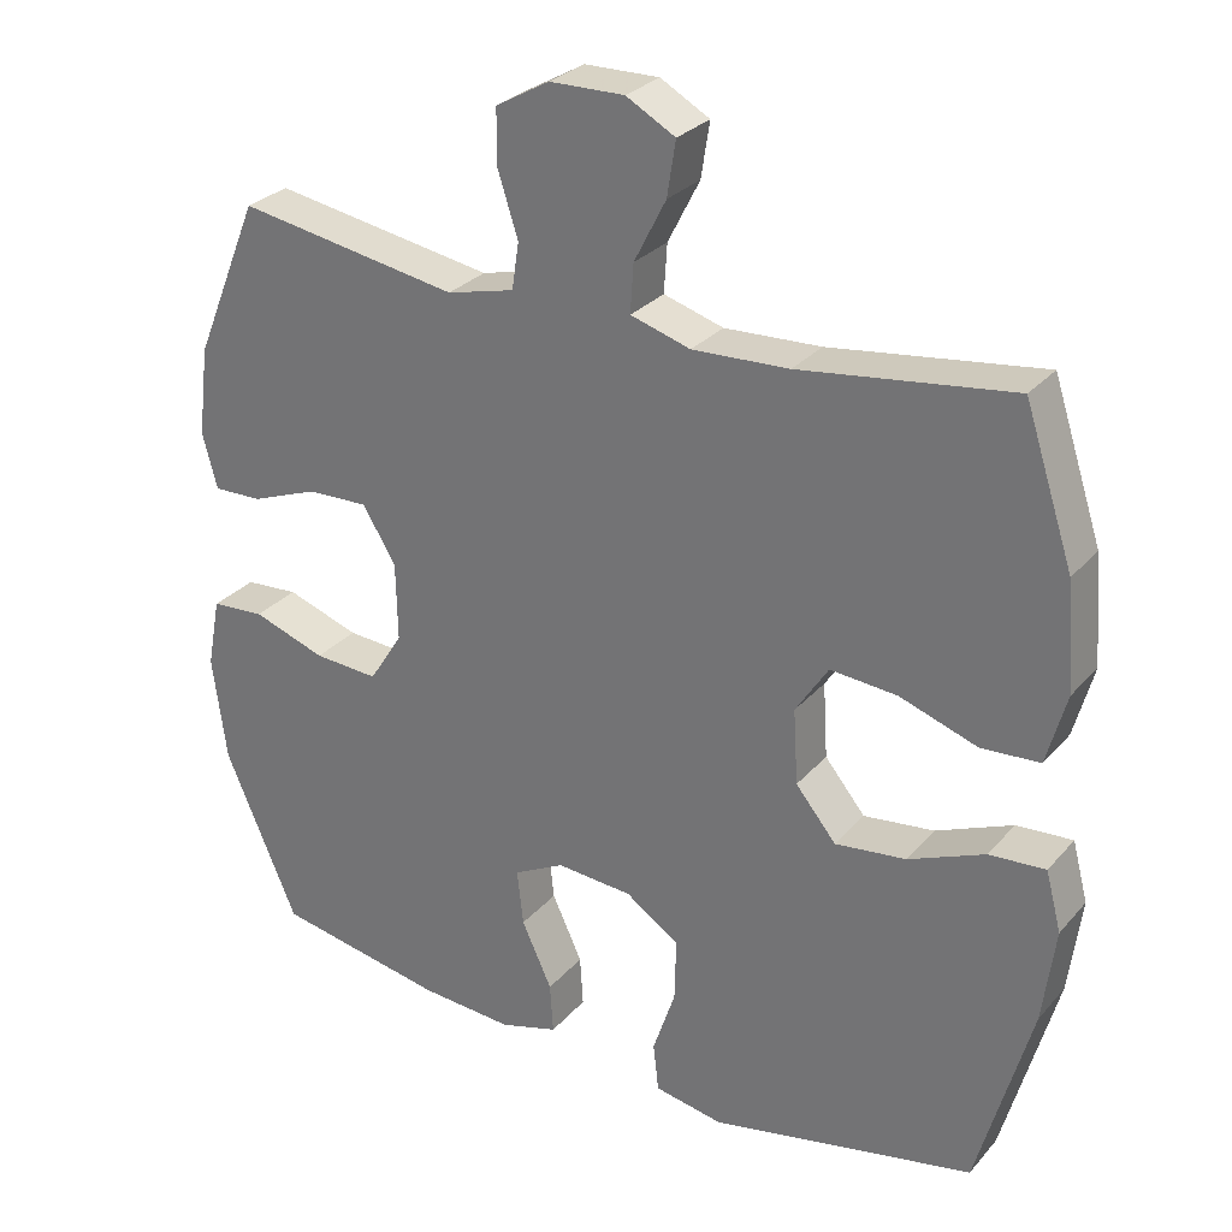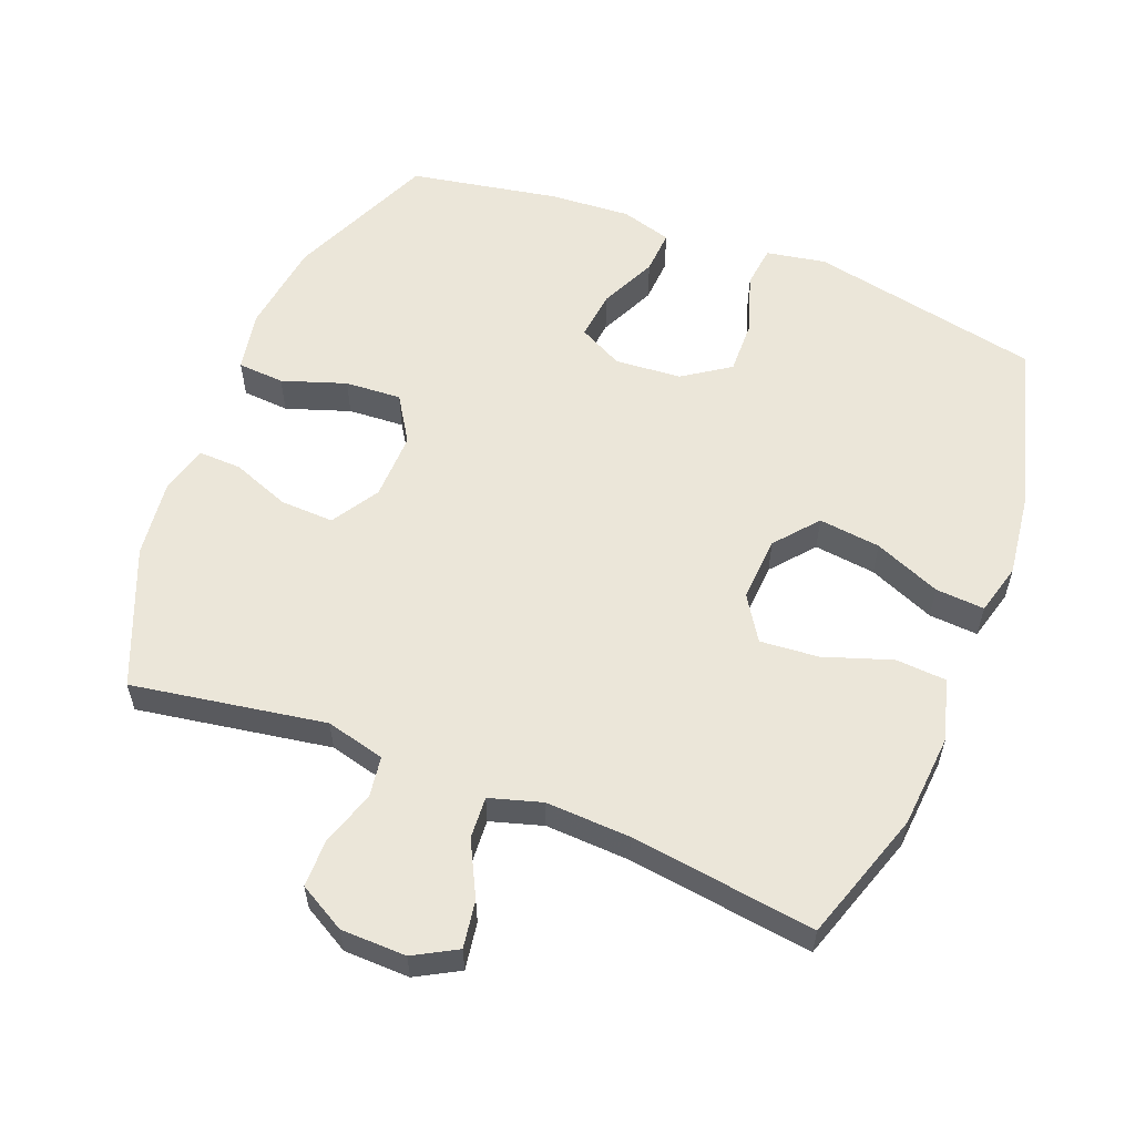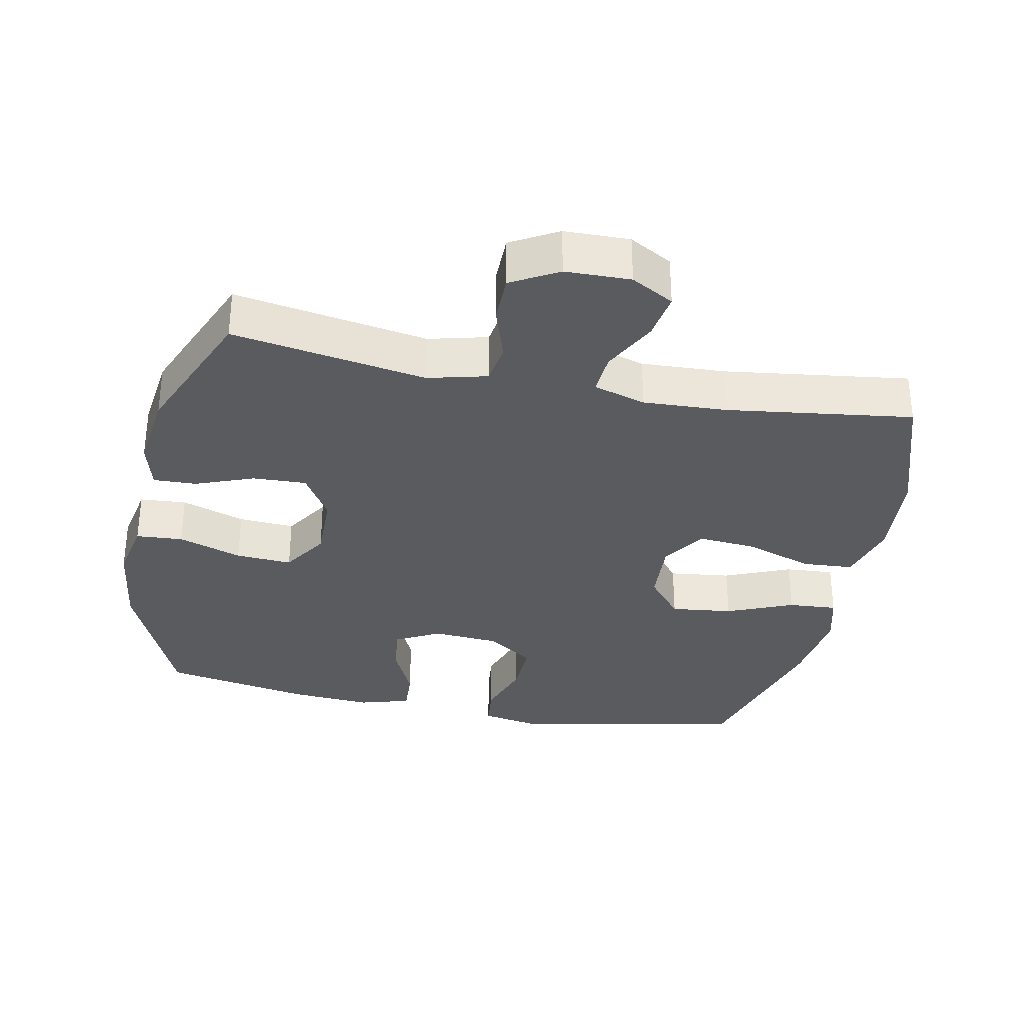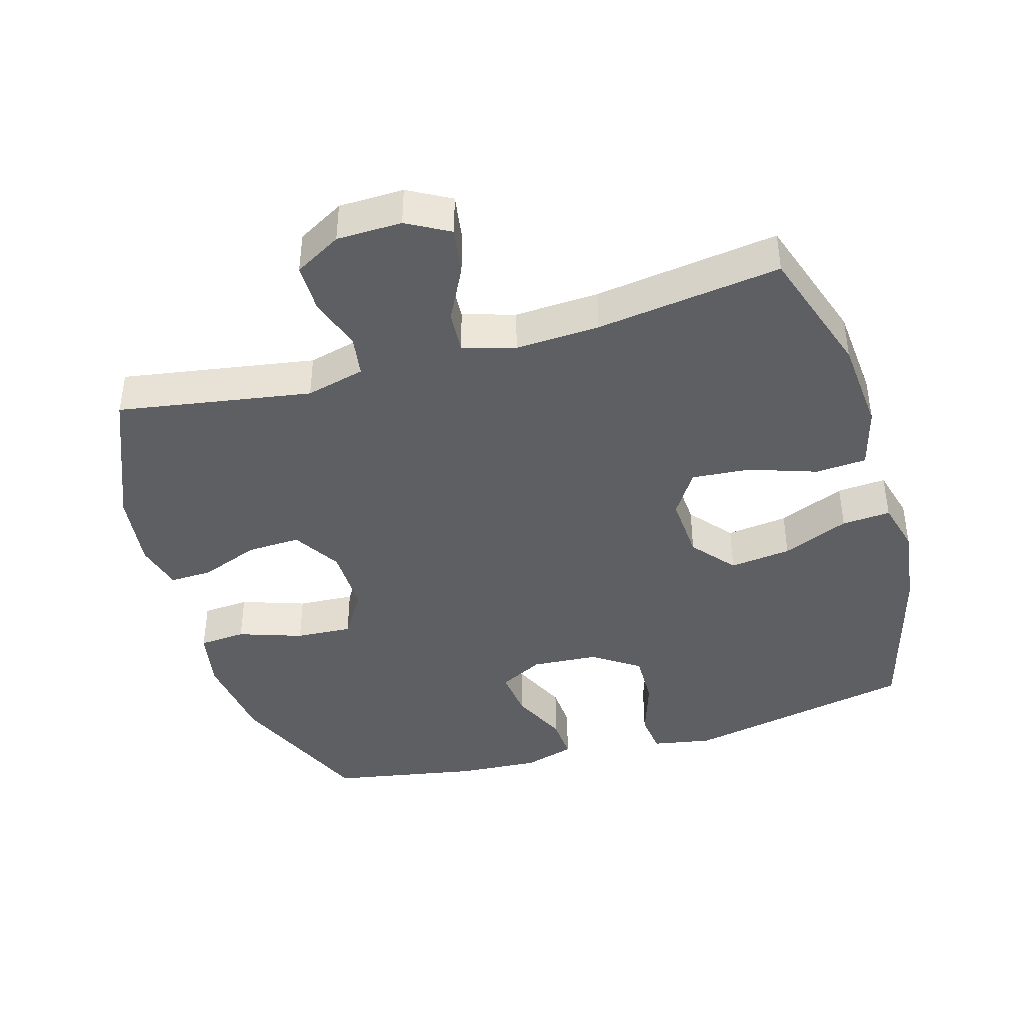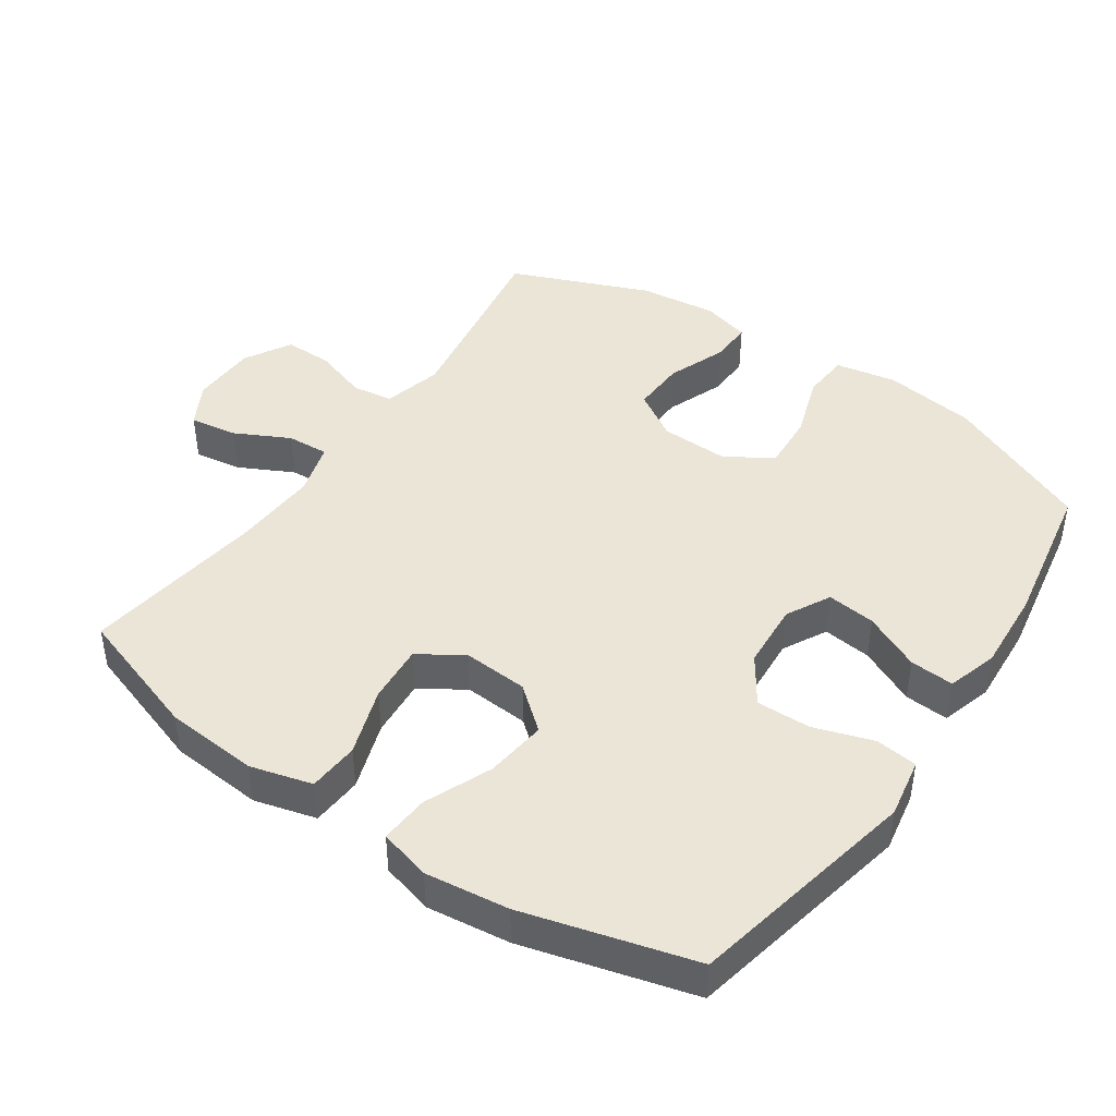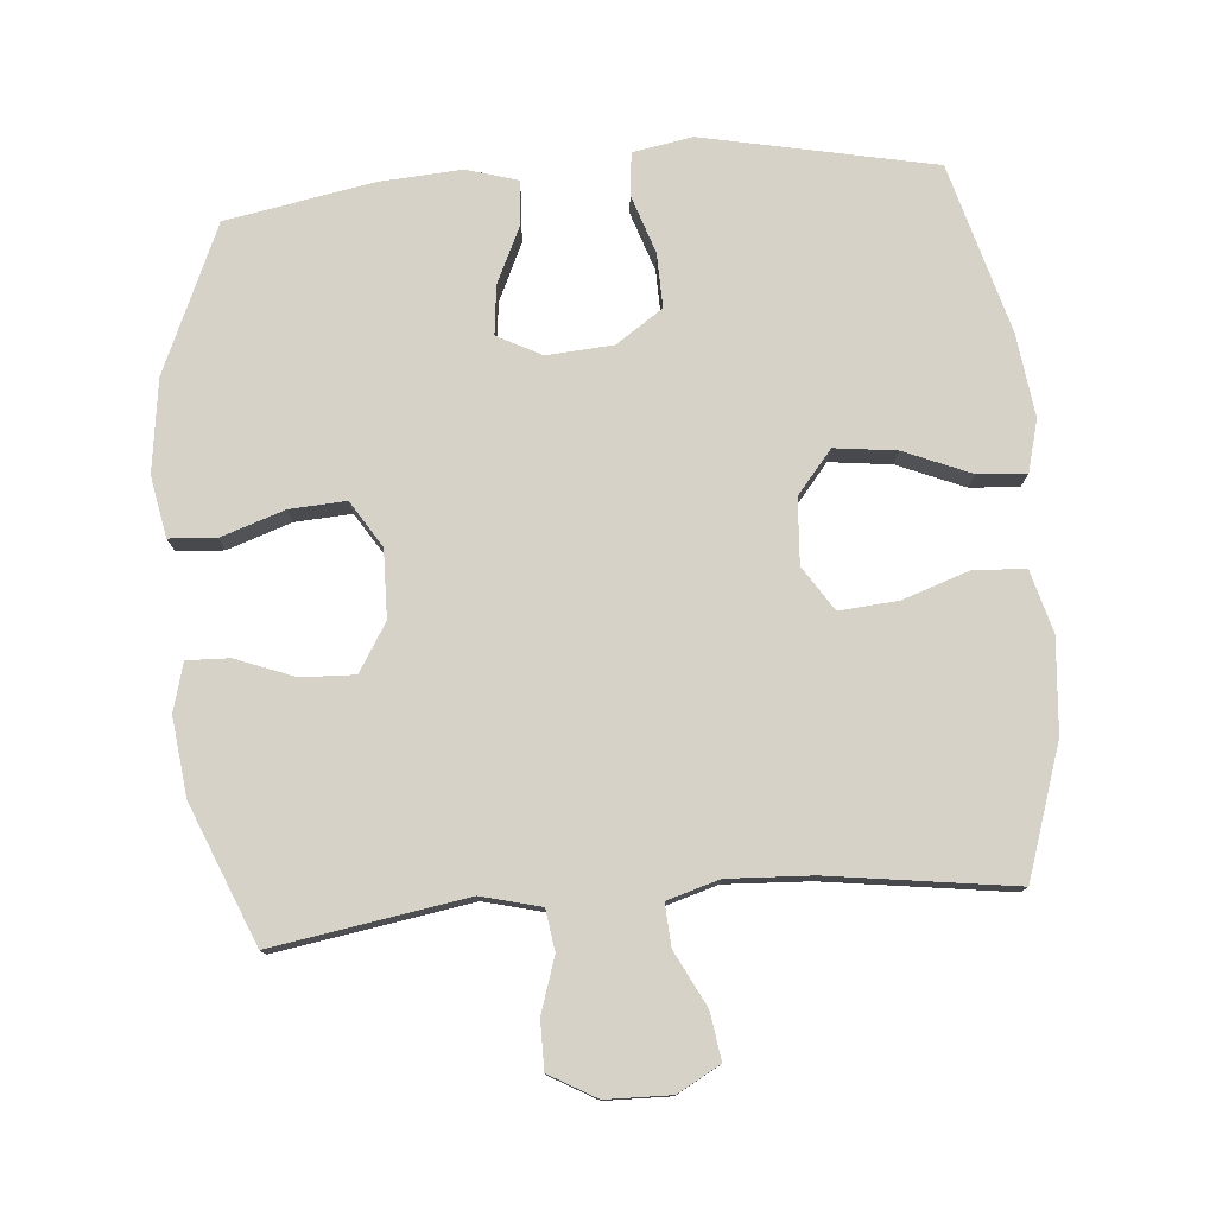
<metadata>
{"format":"obj","ext":"obj","renderer":"f3d","projection":"perspective","resolution":1024,"background":"white","views":[{"elev":28.6,"azim":32.3,"up":"+Z"},{"elev":57.4,"azim":21.5,"up":"+Y"},{"elev":-32.8,"azim":-11.5,"up":"+Y"},{"elev":-41.7,"azim":16.3,"up":"+Y"},{"elev":44.0,"azim":124.6,"up":"+Y"},{"elev":77.7,"azim":-4.7,"up":"+Y"}]}
</metadata>
<code>
v 0.5 0.07 0.5
v 0.563 0.07 0.308
v 0.574 0.07 0.17
v 0.549 0.07 0.079
v 0.474 0.07 0.074
v 0.374 0.07 0.108
v 0.288 0.07 0.115
v 0.246 0.07 0.05
v 0.252 0.07 -0.046
v 0.304 0.07 -0.109
v 0.395 0.07 -0.098
v 0.493 0.07 -0.057
v 0.565 0.07 -0.052
v 0.585 0.07 -0.128
v 0.569 0.07 -0.251
v 0.5 0.07 -0.5
v 0.159 0.07 -0.57
v 0.071 0.07 -0.554
v 0.064 0.07 -0.492
v 0.093 0.07 -0.405
v 0.095 0.07 -0.325
v 0.026 0.07 -0.278
v -0.072 0.07 -0.271
v -0.137 0.07 -0.305
v -0.129 0.07 -0.377
v -0.09 0.07 -0.461
v -0.086 0.07 -0.526
v -0.161 0.07 -0.548
v -0.281 0.07 -0.54
v -0.5 0.07 -0.5
v -0.594 0.07 -0.283
v -0.612 0.07 -0.147
v -0.595 0.07 -0.057
v -0.526 0.07 -0.052
v -0.432 0.07 -0.084
v -0.349 0.07 -0.089
v -0.306 0.07 -0.021
v -0.308 0.07 0.079
v -0.351 0.07 0.149
v -0.43 0.07 0.146
v -0.516 0.07 0.113
v -0.579 0.07 0.111
v -0.598 0.07 0.182
v -0.584 0.07 0.297
v -0.5 0.07 0.5
v -0.215 0.07 0.453
v -0.128 0.07 0.475
v -0.119 0.07 0.535
v -0.145 0.07 0.615
v -0.145 0.07 0.686
v -0.076 0.07 0.725
v 0.02 0.07 0.727
v 0.083 0.07 0.692
v 0.072 0.07 0.622
v 0.031 0.07 0.542
v 0.027 0.07 0.48
v 0.104 0.07 0.457
v 0.228 0.07 0.463
v 0.5 0 0.5
v 0.563 0 0.308
v 0.574 0 0.17
v 0.549 0 0.079
v 0.474 0 0.074
v 0.374 0 0.108
v 0.288 0 0.115
v 0.246 0 0.05
v 0.252 0 -0.046
v 0.304 0 -0.109
v 0.395 0 -0.098
v 0.493 0 -0.057
v 0.565 0 -0.052
v 0.585 0 -0.128
v 0.569 0 -0.251
v 0.5 0 -0.5
v 0.159 0 -0.57
v 0.071 0 -0.554
v 0.064 0 -0.492
v 0.093 0 -0.405
v 0.095 0 -0.325
v 0.026 0 -0.278
v -0.072 0 -0.271
v -0.137 0 -0.305
v -0.129 0 -0.377
v -0.09 0 -0.461
v -0.086 0 -0.526
v -0.161 0 -0.548
v -0.281 0 -0.54
v -0.5 0 -0.5
v -0.594 0 -0.283
v -0.612 0 -0.147
v -0.595 0 -0.057
v -0.526 0 -0.052
v -0.432 0 -0.084
v -0.349 0 -0.089
v -0.306 0 -0.021
v -0.308 0 0.079
v -0.351 0 0.149
v -0.43 0 0.146
v -0.516 0 0.113
v -0.579 0 0.111
v -0.598 0 0.182
v -0.584 0 0.297
v -0.5 0 0.5
v -0.215 0 0.453
v -0.128 0 0.475
v -0.119 0 0.535
v -0.145 0 0.615
v -0.145 0 0.686
v -0.076 0 0.725
v 0.02 0 0.727
v 0.083 0 0.692
v 0.072 0 0.622
v 0.031 0 0.542
v 0.027 0 0.48
v 0.104 0 0.457
v 0.228 0 0.463
f 52 53 54 55
f 52 55 56
f 51 52 56
f 48 49 50 51
f 47 48 51 56
f 46 47 56 57
f 44 45 46
f 43 44 46 57
f 40 41 42 43
f 39 40 43 57
f 32 33 34 35
f 32 35 36
f 31 32 36
f 30 31 36
f 29 30 36 37
f 25 26 27 28
f 24 25 28 29
f 17 18 19 20
f 17 20 21
f 16 17 21
f 15 16 21 22
f 11 12 13 14
f 10 11 14 15
f 3 4 5 6
f 3 6 7
f 58 1 2 3
f 58 3 7
f 38 39 57 58
f 38 58 7 8
f 24 29 37 38
f 23 24 38 8
f 10 15 22 23
f 9 10 23
f 8 9 23
f 113 112 111 110
f 114 113 110
f 114 110 109
f 109 108 107 106
f 114 109 106 105
f 115 114 105 104
f 104 103 102
f 115 104 102 101
f 101 100 99 98
f 115 101 98 97
f 93 92 91 90
f 94 93 90
f 94 90 89
f 94 89 88
f 95 94 88 87
f 86 85 84 83
f 87 86 83 82
f 78 77 76 75
f 79 78 75
f 79 75 74
f 80 79 74 73
f 72 71 70 69
f 73 72 69 68
f 64 63 62 61
f 65 64 61
f 61 60 59 116
f 65 61 116
f 116 115 97 96
f 66 65 116 96
f 96 95 87 82
f 66 96 82 81
f 81 80 73 68
f 81 68 67
f 81 67 66
f 1 59 60 2
f 2 60 61 3
f 3 61 62 4
f 4 62 63 5
f 5 63 64 6
f 6 64 65 7
f 7 65 66 8
f 8 66 67 9
f 9 67 68 10
f 10 68 69 11
f 11 69 70 12
f 12 70 71 13
f 13 71 72 14
f 14 72 73 15
f 15 73 74 16
f 16 74 75 17
f 17 75 76 18
f 18 76 77 19
f 19 77 78 20
f 20 78 79 21
f 21 79 80 22
f 22 80 81 23
f 23 81 82 24
f 24 82 83 25
f 25 83 84 26
f 26 84 85 27
f 27 85 86 28
f 28 86 87 29
f 29 87 88 30
f 30 88 89 31
f 31 89 90 32
f 32 90 91 33
f 33 91 92 34
f 34 92 93 35
f 35 93 94 36
f 36 94 95 37
f 37 95 96 38
f 38 96 97 39
f 39 97 98 40
f 40 98 99 41
f 41 99 100 42
f 42 100 101 43
f 43 101 102 44
f 44 102 103 45
f 45 103 104 46
f 46 104 105 47
f 47 105 106 48
f 48 106 107 49
f 49 107 108 50
f 50 108 109 51
f 51 109 110 52
f 52 110 111 53
f 53 111 112 54
f 54 112 113 55
f 55 113 114 56
f 56 114 115 57
f 57 115 116 58
f 58 116 59 1

</code>
